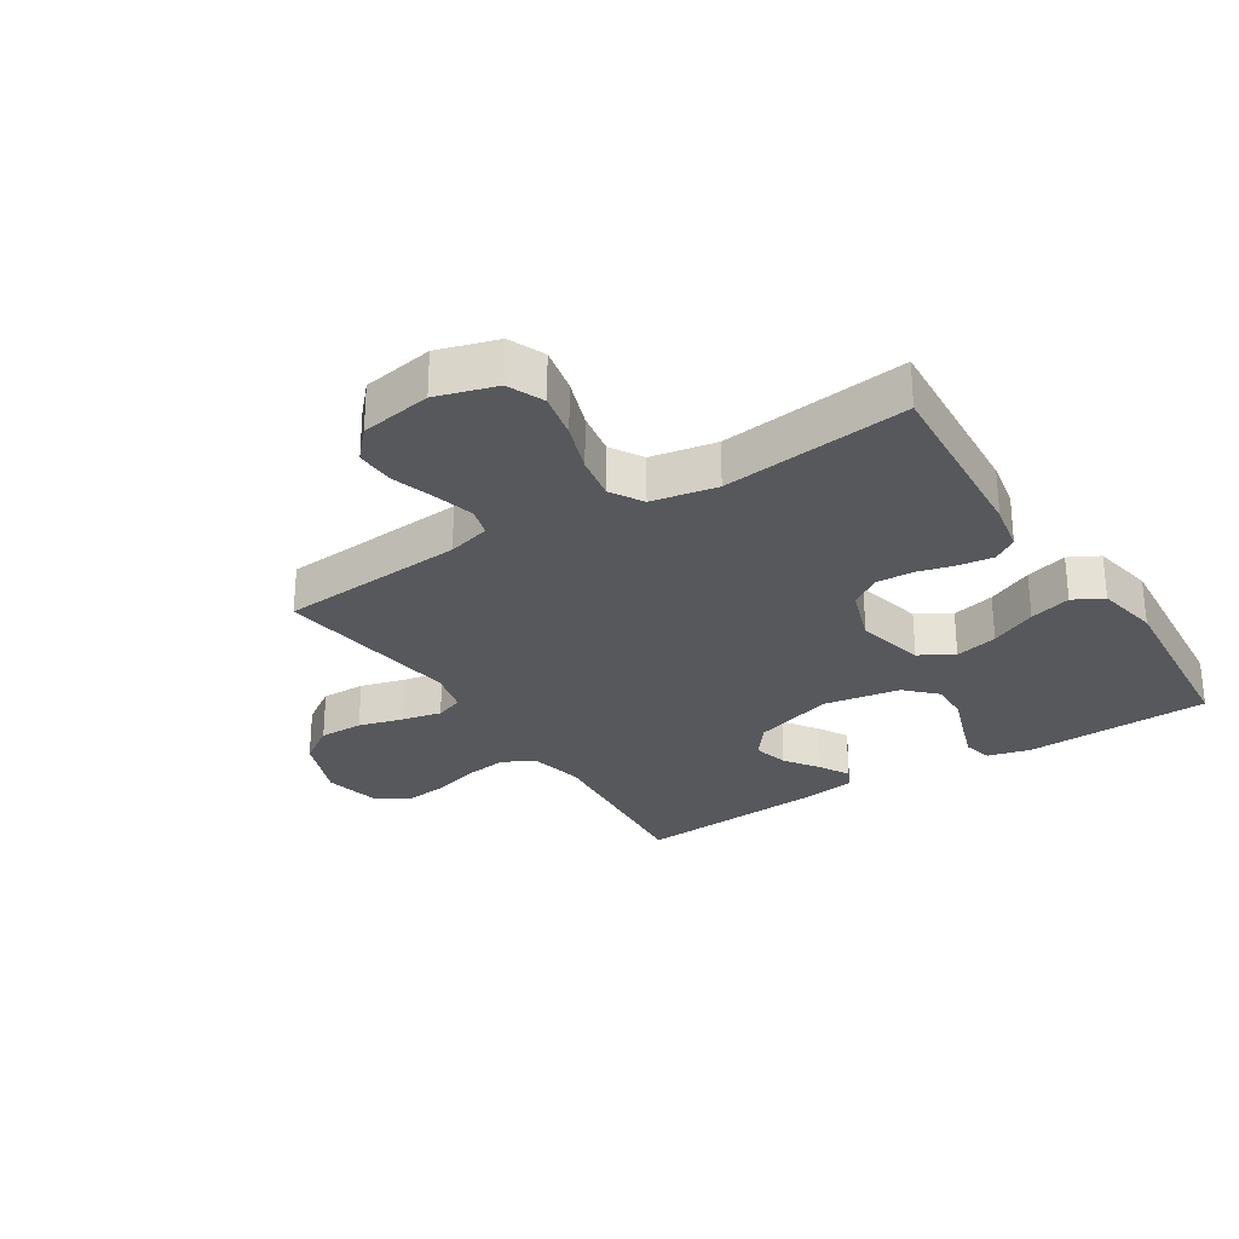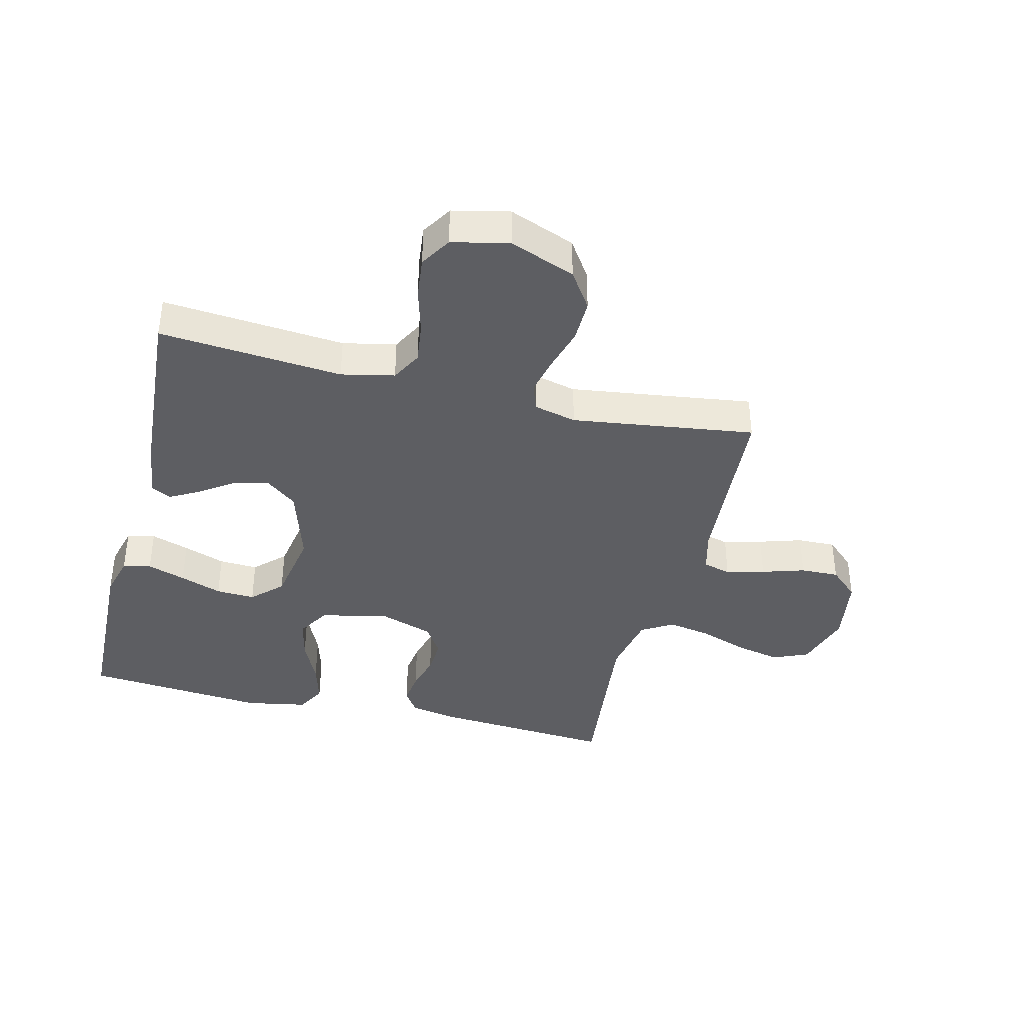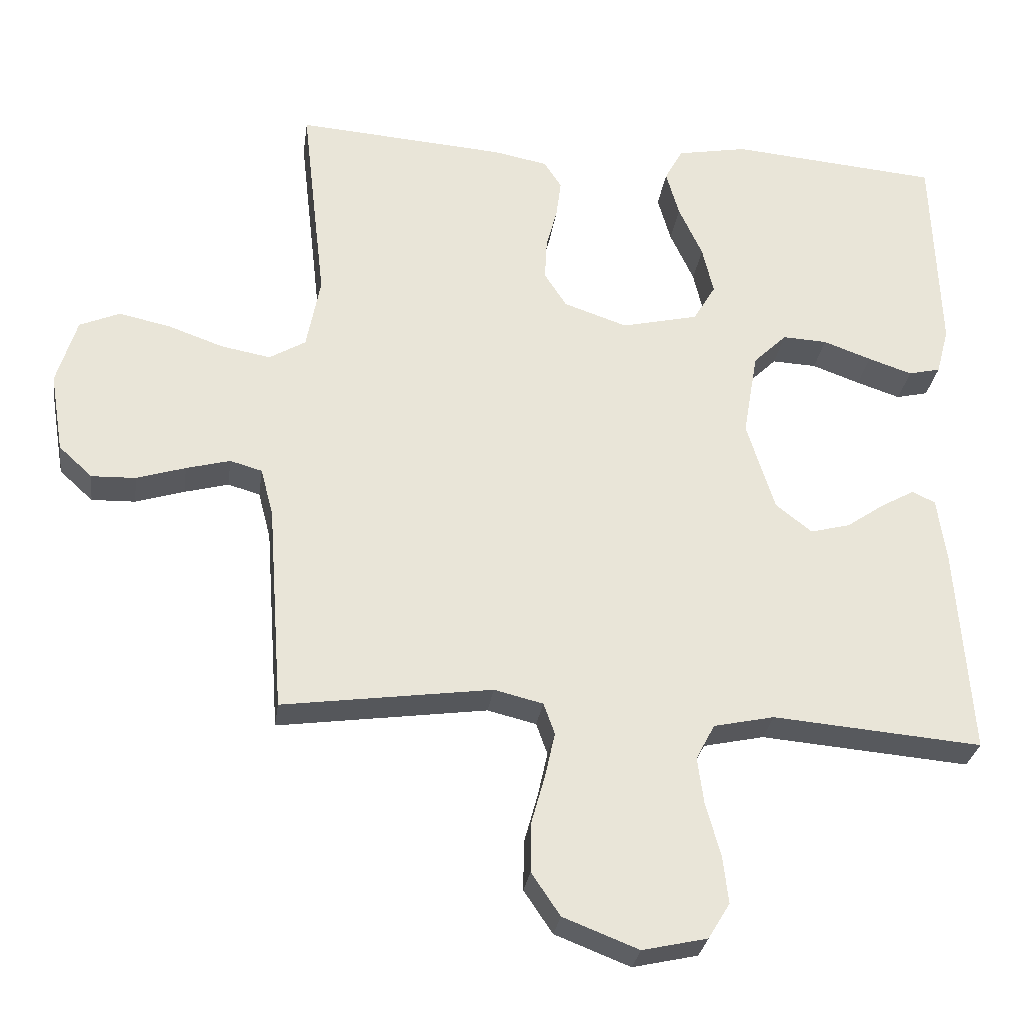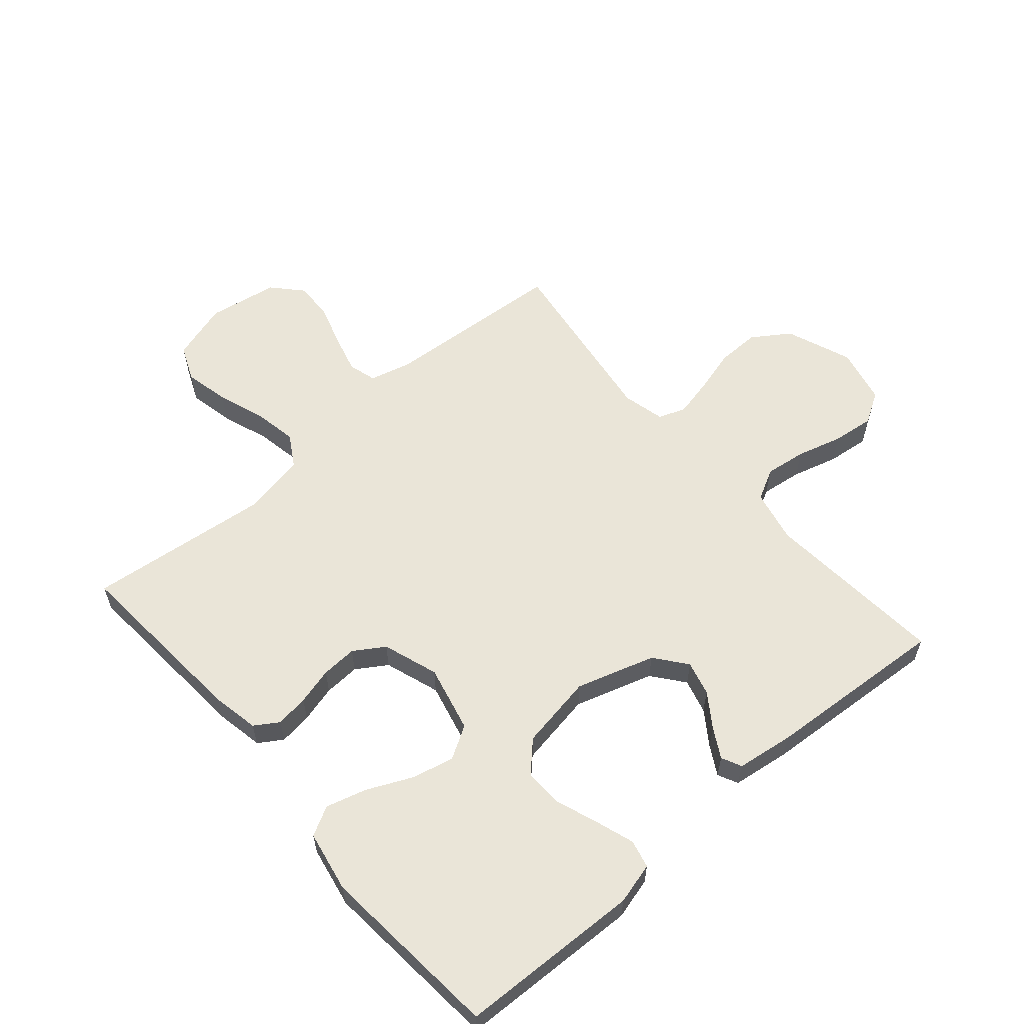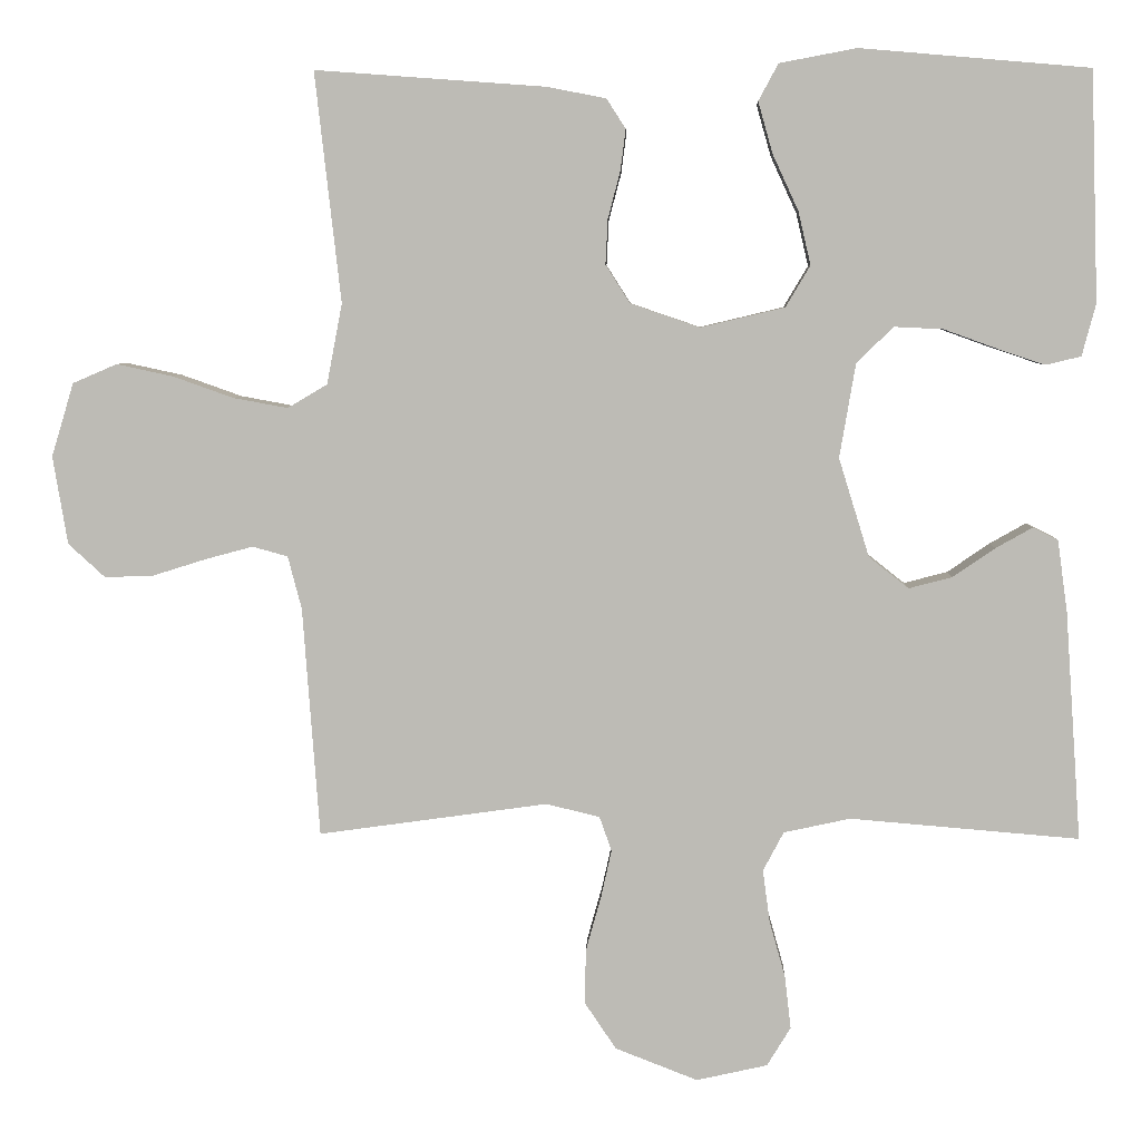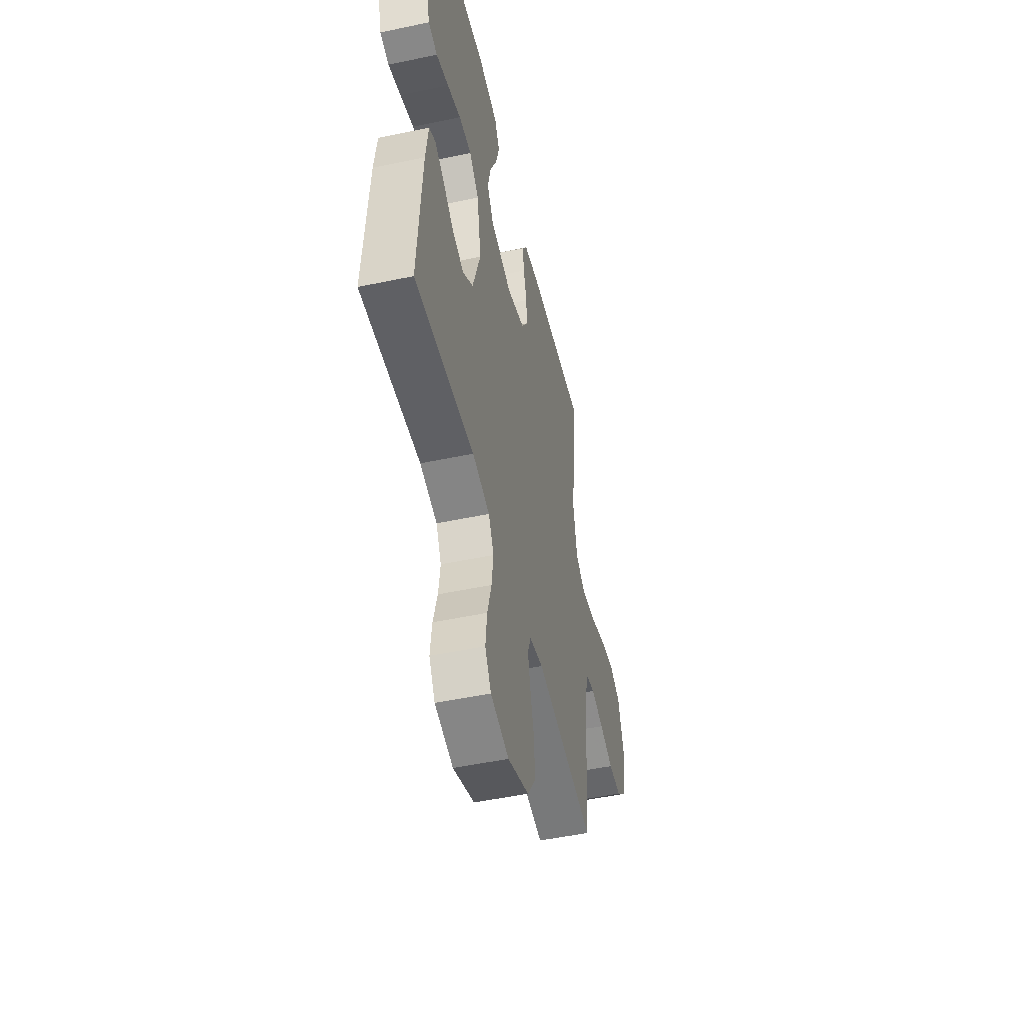
<metadata>
{"format":"obj","ext":"obj","renderer":"f3d","projection":"perspective","resolution":1024,"background":"white","views":[{"elev":-28.1,"azim":-57.3,"up":"+Y"},{"elev":-38.7,"azim":166.0,"up":"+Y"},{"elev":-29.1,"azim":-7.9,"up":"+Z"},{"elev":59.2,"azim":49.2,"up":"+Y"},{"elev":5.6,"azim":2.0,"up":"+Z"},{"elev":-50.1,"azim":103.1,"up":"+Z"}]}
</metadata>
<code>
v -0.5 0.07 -0.5
v -0.522 0.07 -0.2
v -0.54 0.07 -0.131
v -0.586 0.07 -0.118
v -0.649 0.07 -0.135
v -0.719 0.07 -0.157
v -0.782 0.07 -0.159
v -0.83 0.07 -0.115
v -0.849 0.07 0
v -0.82 0.07 0.096
v -0.762 0.07 0.121
v -0.688 0.07 0.105
v -0.609 0.07 0.077
v -0.538 0.07 0.064
v -0.486 0.07 0.095
v -0.466 0.07 0.2
v -0.5 0.07 0.5
v -0.2 0.07 0.478
v -0.122 0.07 0.463
v -0.097 0.07 0.424
v -0.104 0.07 0.37
v -0.12 0.07 0.309
v -0.123 0.07 0.25
v -0.091 0.07 0.2
v 0 0.07 0.169
v 0.11 0.07 0.195
v 0.142 0.07 0.249
v 0.126 0.07 0.318
v 0.092 0.07 0.392
v 0.073 0.07 0.459
v 0.099 0.07 0.507
v 0.2 0.07 0.526
v 0.5 0.07 0.5
v 0.51 0.07 0.2
v 0.492 0.07 0.132
v 0.446 0.07 0.121
v 0.383 0.07 0.142
v 0.314 0.07 0.167
v 0.25 0.07 0.17
v 0.202 0.07 0.123
v 0.181 0.07 0
v 0.221 0.07 -0.129
v 0.273 0.07 -0.17
v 0.33 0.07 -0.155
v 0.385 0.07 -0.117
v 0.433 0.07 -0.09
v 0.466 0.07 -0.106
v 0.479 0.07 -0.2
v 0.5 0.07 -0.5
v 0.2 0.07 -0.475
v 0.113 0.07 -0.494
v 0.086 0.07 -0.545
v 0.095 0.07 -0.613
v 0.116 0.07 -0.688
v 0.124 0.07 -0.757
v 0.093 0.07 -0.808
v 0 0.07 -0.829
v -0.108 0.07 -0.787
v -0.149 0.07 -0.726
v -0.148 0.07 -0.655
v -0.128 0.07 -0.583
v -0.114 0.07 -0.52
v -0.13 0.07 -0.475
v -0.2 0.07 -0.458
v -0.5 0 -0.5
v -0.522 0 -0.2
v -0.54 0 -0.131
v -0.586 0 -0.118
v -0.649 0 -0.135
v -0.719 0 -0.157
v -0.782 0 -0.159
v -0.83 0 -0.115
v -0.849 0 0
v -0.82 0 0.096
v -0.762 0 0.121
v -0.688 0 0.105
v -0.609 0 0.077
v -0.538 0 0.064
v -0.486 0 0.095
v -0.466 0 0.2
v -0.5 0 0.5
v -0.2 0 0.478
v -0.122 0 0.463
v -0.097 0 0.424
v -0.104 0 0.37
v -0.12 0 0.309
v -0.123 0 0.25
v -0.091 0 0.2
v 0 0 0.169
v 0.11 0 0.195
v 0.142 0 0.249
v 0.126 0 0.318
v 0.092 0 0.392
v 0.073 0 0.459
v 0.099 0 0.507
v 0.2 0 0.526
v 0.5 0 0.5
v 0.51 0 0.2
v 0.492 0 0.132
v 0.446 0 0.121
v 0.383 0 0.142
v 0.314 0 0.167
v 0.25 0 0.17
v 0.202 0 0.123
v 0.181 0 0
v 0.221 0 -0.129
v 0.273 0 -0.17
v 0.33 0 -0.155
v 0.385 0 -0.117
v 0.433 0 -0.09
v 0.466 0 -0.106
v 0.479 0 -0.2
v 0.5 0 -0.5
v 0.2 0 -0.475
v 0.113 0 -0.494
v 0.086 0 -0.545
v 0.095 0 -0.613
v 0.116 0 -0.688
v 0.124 0 -0.757
v 0.093 0 -0.808
v 0 0 -0.829
v -0.108 0 -0.787
v -0.149 0 -0.726
v -0.148 0 -0.655
v -0.128 0 -0.583
v -0.114 0 -0.52
v -0.13 0 -0.475
v -0.2 0 -0.458
f 58 59 60 61
f 58 61 62
f 57 58 62
f 56 57 62 63
f 53 54 55 56
f 52 53 56 63
f 47 48 49 50
f 47 50 51
f 44 45 46 47
f 44 47 51
f 43 44 51
f 42 43 51 52
f 35 36 37 38
f 33 34 35 38
f 33 38 39
f 32 33 39 40
f 28 29 30 31
f 27 28 31 32
f 19 20 21 22
f 19 22 23
f 16 17 18 19
f 15 16 19 23
f 14 15 23 24
f 10 11 12 13
f 10 13 14
f 9 10 14
f 8 9 14
f 5 6 7 8
f 4 5 8 14
f 3 4 14 24
f 64 1 2
f 63 64 2 3
f 41 42 52 63
f 27 32 40 41
f 26 27 41 63
f 25 26 63 3
f 3 24 25
f 125 124 123 122
f 126 125 122
f 126 122 121
f 127 126 121 120
f 120 119 118 117
f 127 120 117 116
f 114 113 112 111
f 115 114 111
f 111 110 109 108
f 115 111 108
f 115 108 107
f 116 115 107 106
f 102 101 100 99
f 102 99 98 97
f 103 102 97
f 104 103 97 96
f 95 94 93 92
f 96 95 92 91
f 86 85 84 83
f 87 86 83
f 83 82 81 80
f 87 83 80 79
f 88 87 79 78
f 77 76 75 74
f 78 77 74
f 78 74 73
f 78 73 72
f 72 71 70 69
f 78 72 69 68
f 88 78 68 67
f 66 65 128
f 67 66 128 127
f 127 116 106 105
f 105 104 96 91
f 127 105 91 90
f 67 127 90 89
f 89 88 67
f 1 65 66 2
f 2 66 67 3
f 3 67 68 4
f 4 68 69 5
f 5 69 70 6
f 6 70 71 7
f 7 71 72 8
f 8 72 73 9
f 9 73 74 10
f 10 74 75 11
f 11 75 76 12
f 12 76 77 13
f 13 77 78 14
f 14 78 79 15
f 15 79 80 16
f 16 80 81 17
f 17 81 82 18
f 18 82 83 19
f 19 83 84 20
f 20 84 85 21
f 21 85 86 22
f 22 86 87 23
f 23 87 88 24
f 24 88 89 25
f 25 89 90 26
f 26 90 91 27
f 27 91 92 28
f 28 92 93 29
f 29 93 94 30
f 30 94 95 31
f 31 95 96 32
f 32 96 97 33
f 33 97 98 34
f 34 98 99 35
f 35 99 100 36
f 36 100 101 37
f 37 101 102 38
f 38 102 103 39
f 39 103 104 40
f 40 104 105 41
f 41 105 106 42
f 42 106 107 43
f 43 107 108 44
f 44 108 109 45
f 45 109 110 46
f 46 110 111 47
f 47 111 112 48
f 48 112 113 49
f 49 113 114 50
f 50 114 115 51
f 51 115 116 52
f 52 116 117 53
f 53 117 118 54
f 54 118 119 55
f 55 119 120 56
f 56 120 121 57
f 57 121 122 58
f 58 122 123 59
f 59 123 124 60
f 60 124 125 61
f 61 125 126 62
f 62 126 127 63
f 63 127 128 64
f 64 128 65 1

</code>
